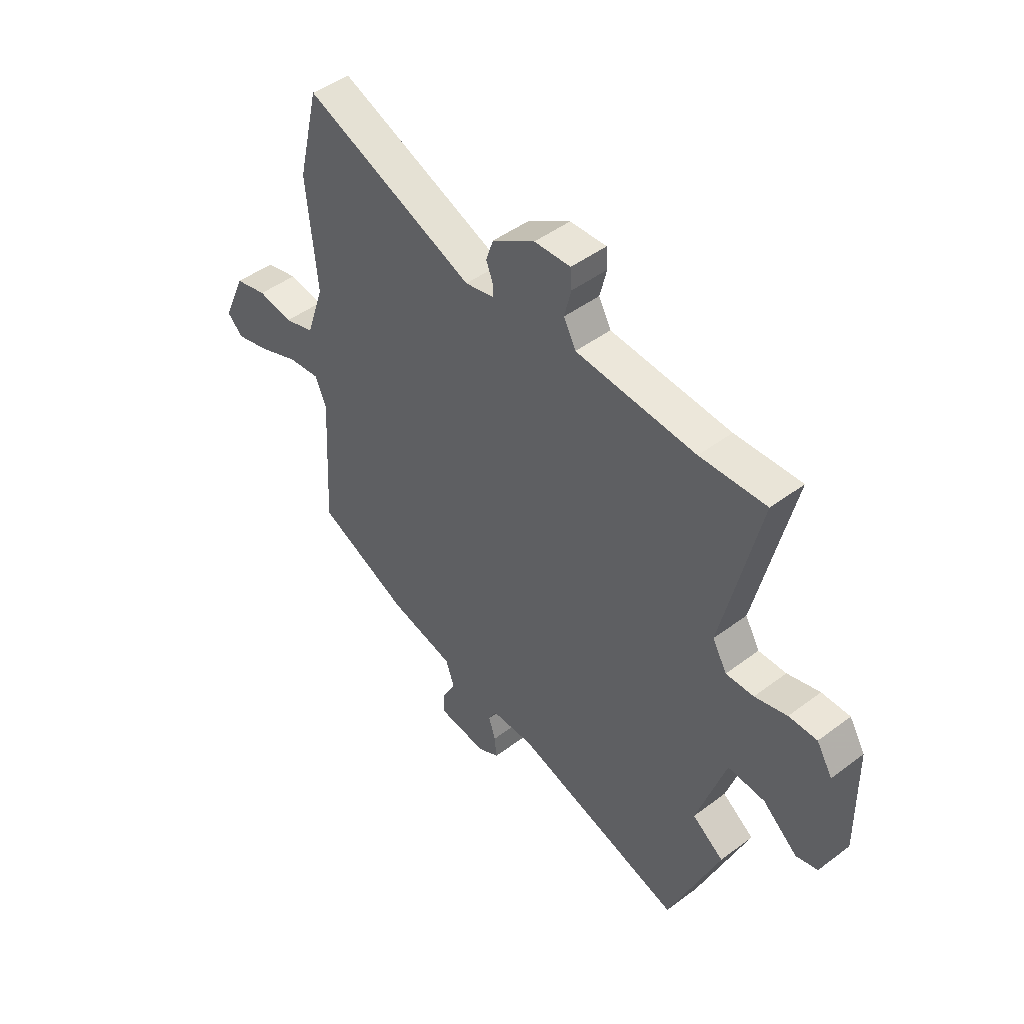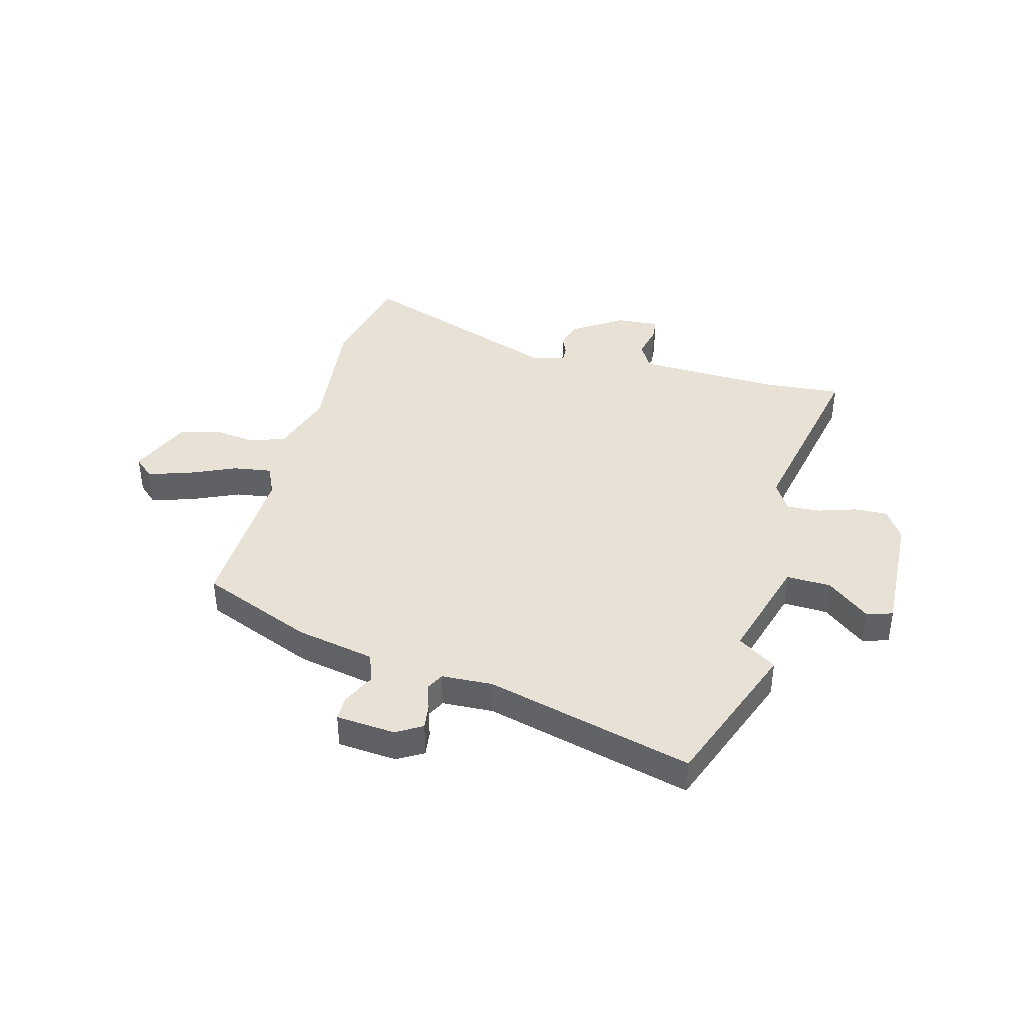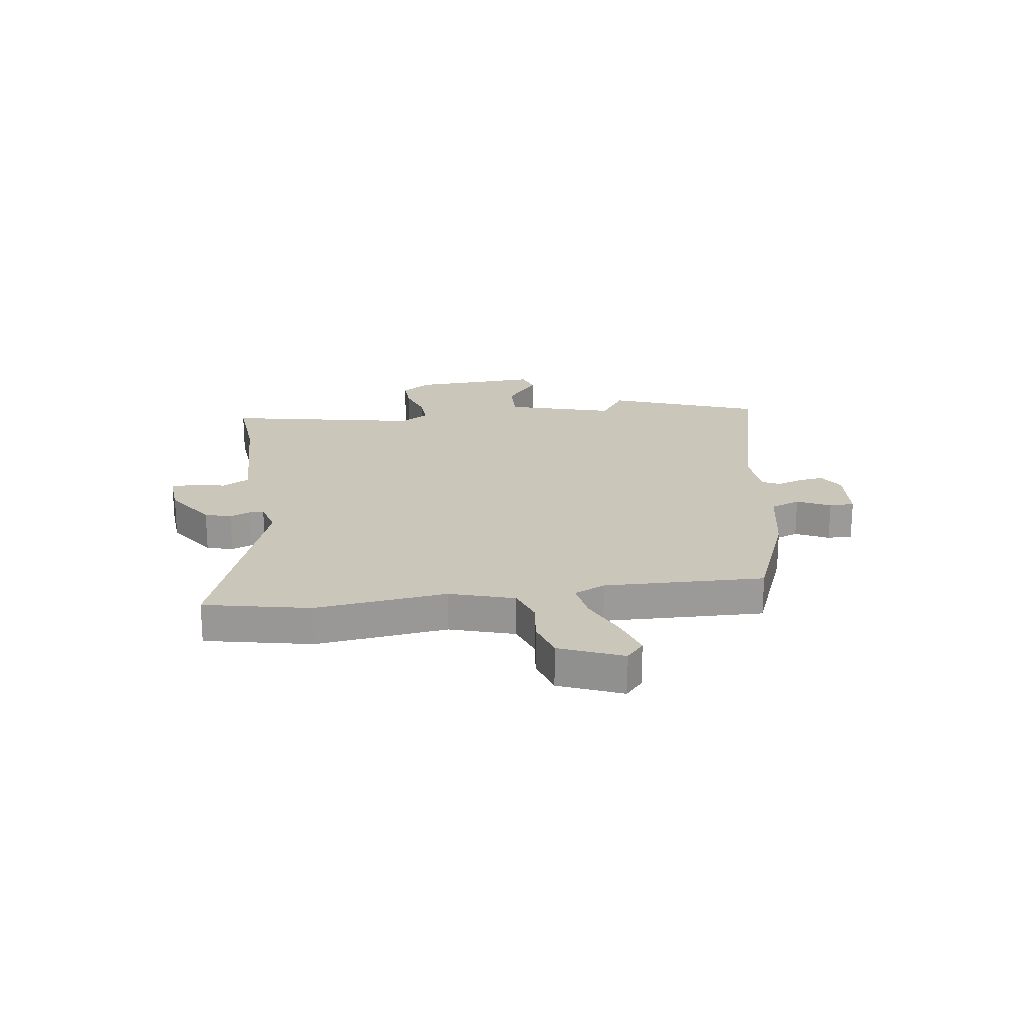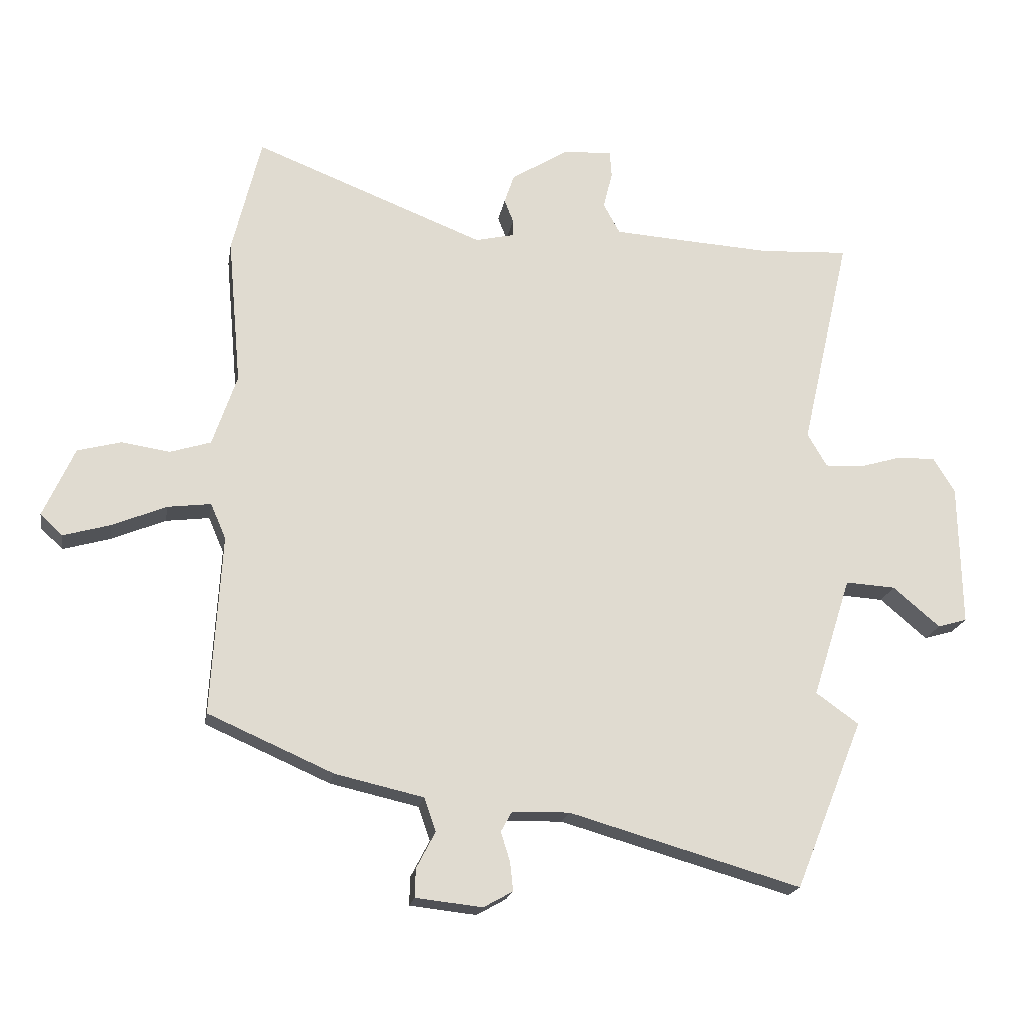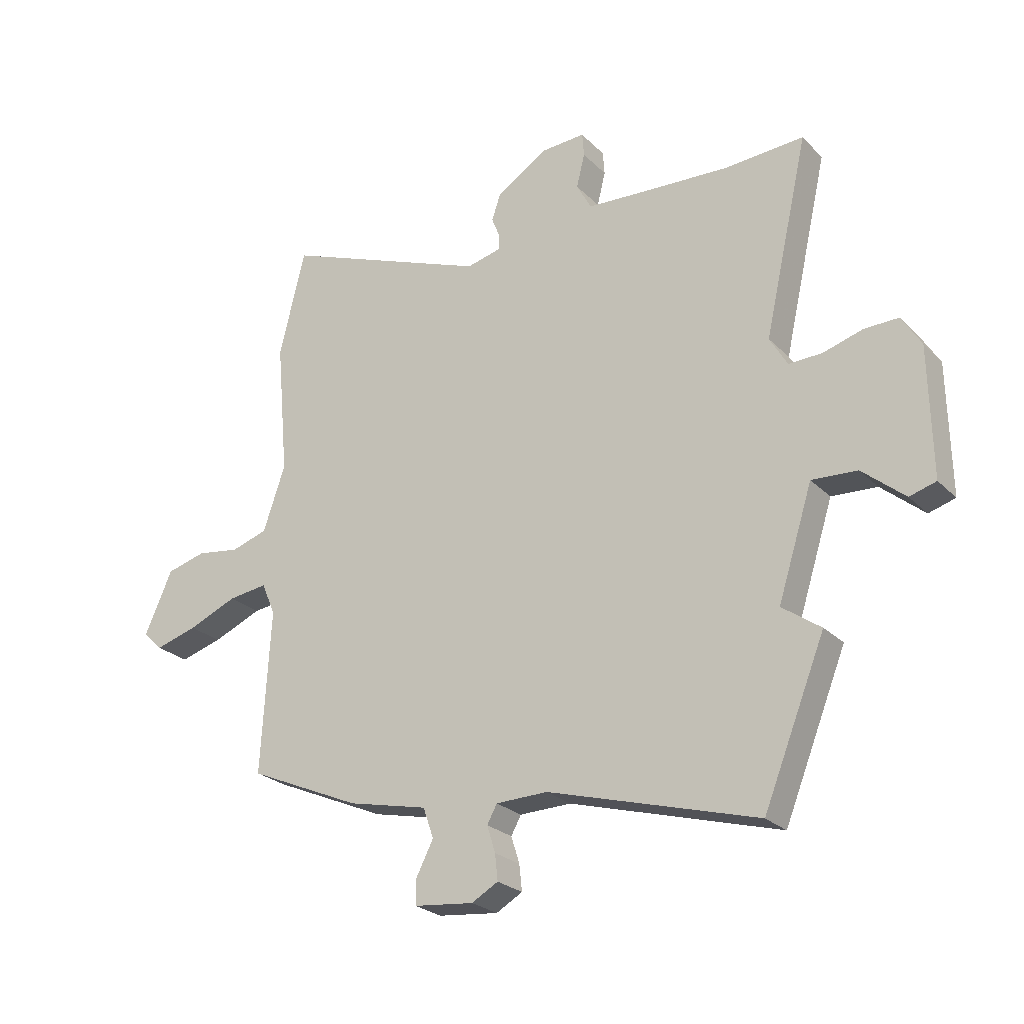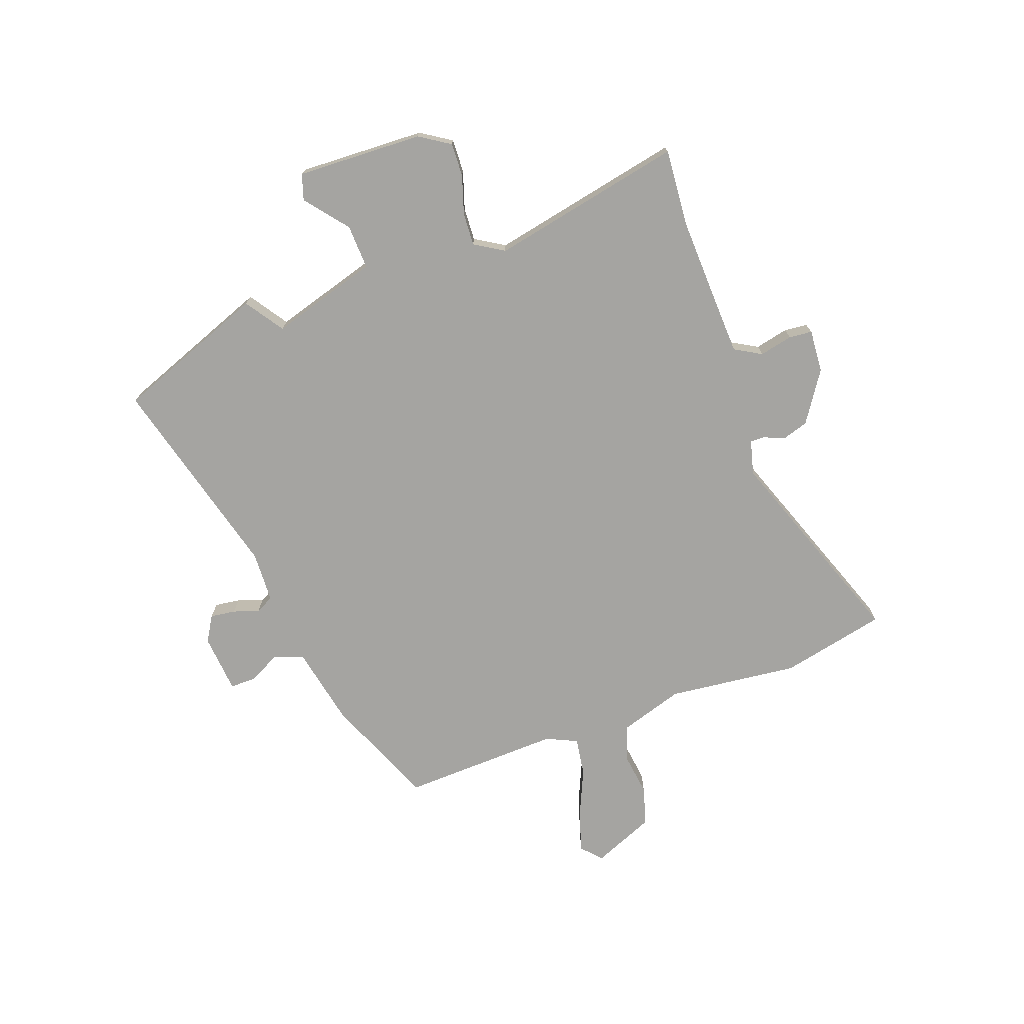
<metadata>
{"format":"obj","ext":"obj","renderer":"f3d","projection":"perspective","resolution":1024,"background":"white","views":[{"elev":46.8,"azim":-130.4,"up":"+Z"},{"elev":40.1,"azim":-166.5,"up":"+Y"},{"elev":21.1,"azim":80.3,"up":"+Y"},{"elev":-19.6,"azim":170.4,"up":"+Z"},{"elev":-25.0,"azim":-146.8,"up":"+Z"},{"elev":-73.4,"azim":-71.3,"up":"+Y"}]}
</metadata>
<code>
v 0.522 0.07 -0.393
v 0.317 0.07 -0.483
v 0.172 0.07 -0.516
v 0.153 0.07 -0.571
v 0.184 0.07 -0.631
v 0.185 0.07 -0.677
v 0.076 0.07 -0.689
v 0.028 0.07 -0.662
v 0.033 0.07 -0.615
v 0.048 0.07 -0.567
v 0.03 0.07 -0.534
v -0.064 0.07 -0.532
v -0.443 0.07 -0.641
v -0.555 0.07 -0.364
v -0.485 0.07 -0.314
v -0.548 0.07 -0.117
v -0.63 0.07 -0.122
v -0.707 0.07 -0.187
v -0.755 0.07 -0.173
v -0.751 0.07 0.061
v -0.716 0.07 0.118
v -0.654 0.07 0.117
v -0.583 0.07 0.096
v -0.522 0.07 0.094
v -0.49 0.07 0.149
v -0.571 0.07 0.504
v -0.426 0.07 0.496
v -0.288 0.07 0.504
v -0.162 0.07 0.512
v -0.135 0.07 0.562
v -0.15 0.07 0.623
v -0.147 0.07 0.666
v -0.067 0.07 0.662
v 0.027 0.07 0.603
v 0.043 0.07 0.555
v 0.028 0.07 0.517
v 0.028 0.07 0.49
v 0.092 0.07 0.475
v 0.47 0.07 0.623
v 0.517 0.07 0.429
v 0.495 0.07 0.186
v 0.535 0.07 0.068
v 0.602 0.07 0.047
v 0.68 0.07 0.059
v 0.752 0.07 0.04
v 0.803 0.07 -0.074
v 0.767 0.07 -0.108
v 0.69 0.07 -0.086
v 0.601 0.07 -0.049
v 0.53 0.07 -0.04
v 0.505 0.07 -0.098
v 0.522 0 -0.393
v 0.317 0 -0.483
v 0.172 0 -0.516
v 0.153 0 -0.571
v 0.184 0 -0.631
v 0.185 0 -0.677
v 0.076 0 -0.689
v 0.028 0 -0.662
v 0.033 0 -0.615
v 0.048 0 -0.567
v 0.03 0 -0.534
v -0.064 0 -0.532
v -0.443 0 -0.641
v -0.555 0 -0.364
v -0.485 0 -0.314
v -0.548 0 -0.117
v -0.63 0 -0.122
v -0.707 0 -0.187
v -0.755 0 -0.173
v -0.751 0 0.061
v -0.716 0 0.118
v -0.654 0 0.117
v -0.583 0 0.096
v -0.522 0 0.094
v -0.49 0 0.149
v -0.571 0 0.504
v -0.426 0 0.496
v -0.288 0 0.504
v -0.162 0 0.512
v -0.135 0 0.562
v -0.15 0 0.623
v -0.147 0 0.666
v -0.067 0 0.662
v 0.027 0 0.603
v 0.043 0 0.555
v 0.028 0 0.517
v 0.028 0 0.49
v 0.092 0 0.475
v 0.47 0 0.623
v 0.517 0 0.429
v 0.495 0 0.186
v 0.535 0 0.068
v 0.602 0 0.047
v 0.68 0 0.059
v 0.752 0 0.04
v 0.803 0 -0.074
v 0.767 0 -0.108
v 0.69 0 -0.086
v 0.601 0 -0.049
v 0.53 0 -0.04
v 0.505 0 -0.098
f 47 48 49
f 46 47 49
f 45 46 49
f 44 45 49
f 43 44 49
f 42 43 49 50
f 41 42 50 51
f 38 39 40 41
f 37 38 41 51
f 34 35 36
f 33 34 36
f 32 33 36
f 31 32 36
f 30 31 36
f 29 30 36 37
f 1 2 3
f 51 1 3
f 37 51 3
f 29 37 3
f 28 29 3
f 25 26 27
f 21 22 23
f 20 21 23
f 19 20 23
f 18 19 23
f 17 18 23
f 16 17 23 24
f 15 16 24 25
f 12 13 14 15
f 27 28 3
f 25 27 3
f 15 25 3
f 12 15 3
f 11 12 3
f 8 9 10
f 7 8 10
f 6 7 10
f 5 6 10
f 4 5 10
f 3 4 10 11
f 100 99 98
f 100 98 97
f 100 97 96
f 100 96 95
f 100 95 94
f 101 100 94 93
f 102 101 93 92
f 92 91 90 89
f 102 92 89 88
f 87 86 85
f 87 85 84
f 87 84 83
f 87 83 82
f 87 82 81
f 88 87 81 80
f 54 53 52
f 54 52 102
f 54 102 88
f 54 88 80
f 54 80 79
f 78 77 76
f 74 73 72
f 74 72 71
f 74 71 70
f 74 70 69
f 74 69 68
f 75 74 68 67
f 76 75 67 66
f 66 65 64 63
f 54 79 78
f 54 78 76
f 54 76 66
f 54 66 63
f 54 63 62
f 61 60 59
f 61 59 58
f 61 58 57
f 61 57 56
f 61 56 55
f 62 61 55 54
f 1 52 53 2
f 2 53 54 3
f 3 54 55 4
f 4 55 56 5
f 5 56 57 6
f 6 57 58 7
f 7 58 59 8
f 8 59 60 9
f 9 60 61 10
f 10 61 62 11
f 11 62 63 12
f 12 63 64 13
f 13 64 65 14
f 14 65 66 15
f 15 66 67 16
f 16 67 68 17
f 17 68 69 18
f 18 69 70 19
f 19 70 71 20
f 20 71 72 21
f 21 72 73 22
f 22 73 74 23
f 23 74 75 24
f 24 75 76 25
f 25 76 77 26
f 26 77 78 27
f 27 78 79 28
f 28 79 80 29
f 29 80 81 30
f 30 81 82 31
f 31 82 83 32
f 32 83 84 33
f 33 84 85 34
f 34 85 86 35
f 35 86 87 36
f 36 87 88 37
f 37 88 89 38
f 38 89 90 39
f 39 90 91 40
f 40 91 92 41
f 41 92 93 42
f 42 93 94 43
f 43 94 95 44
f 44 95 96 45
f 45 96 97 46
f 46 97 98 47
f 47 98 99 48
f 48 99 100 49
f 49 100 101 50
f 50 101 102 51
f 51 102 52 1

</code>
